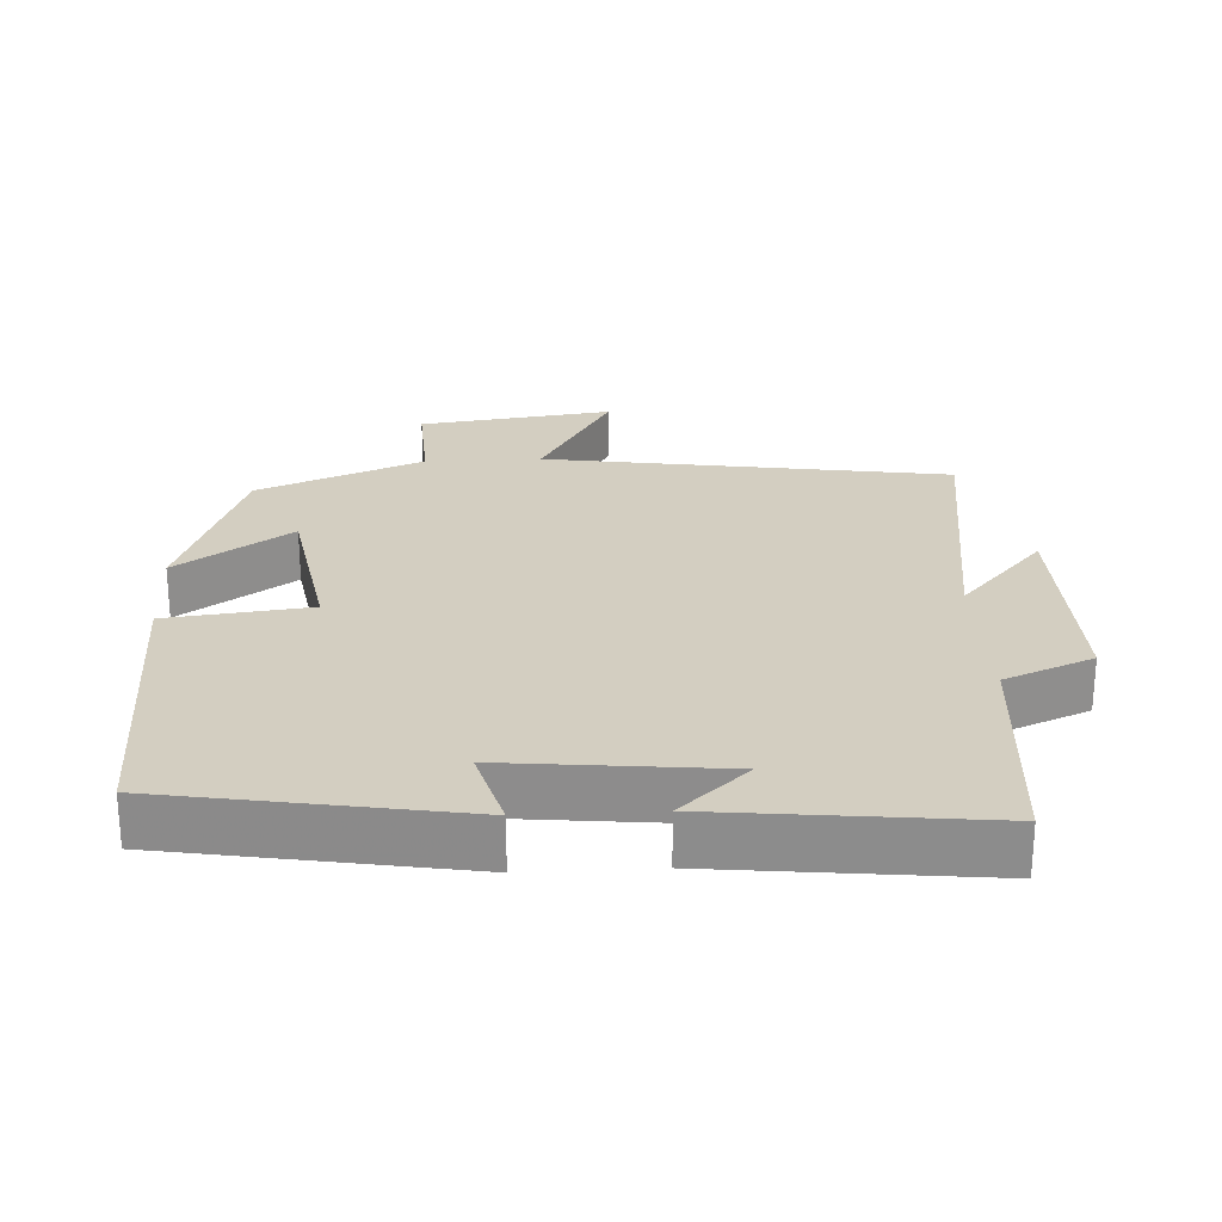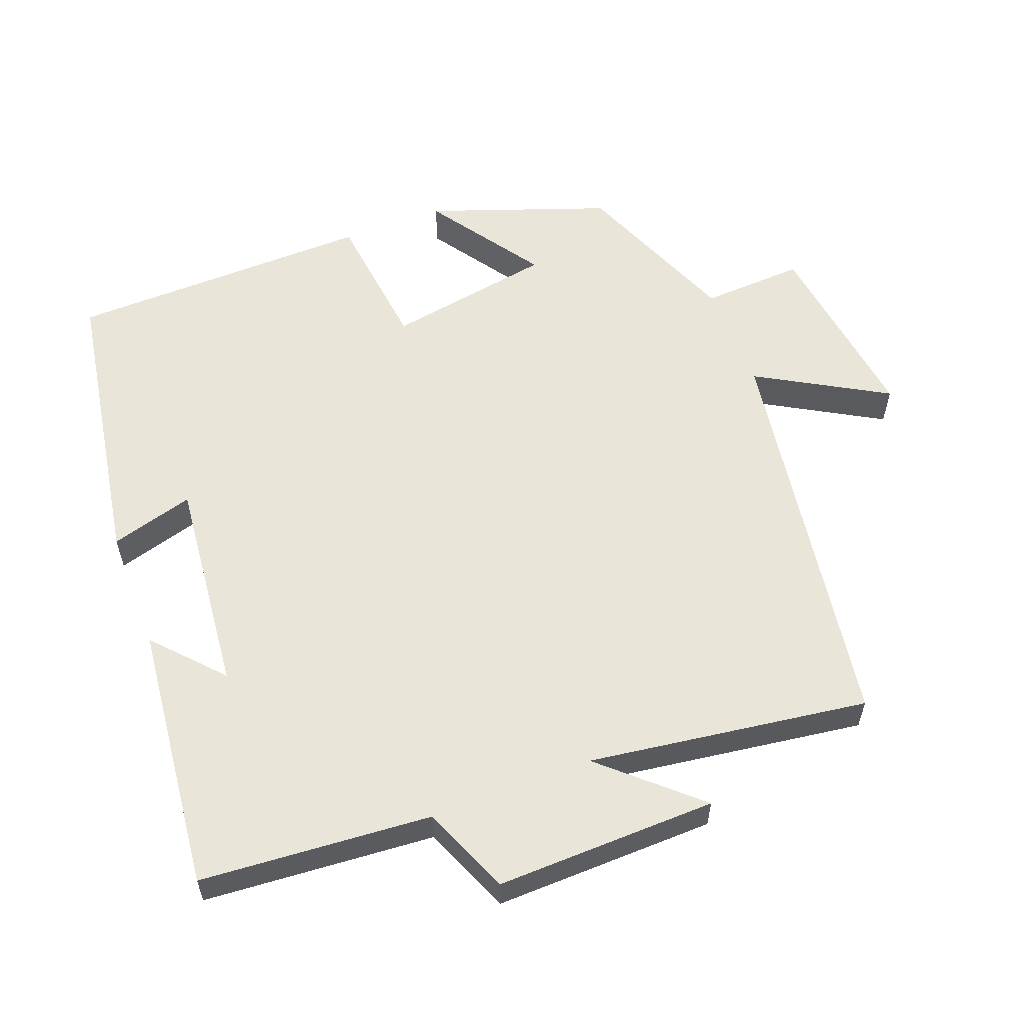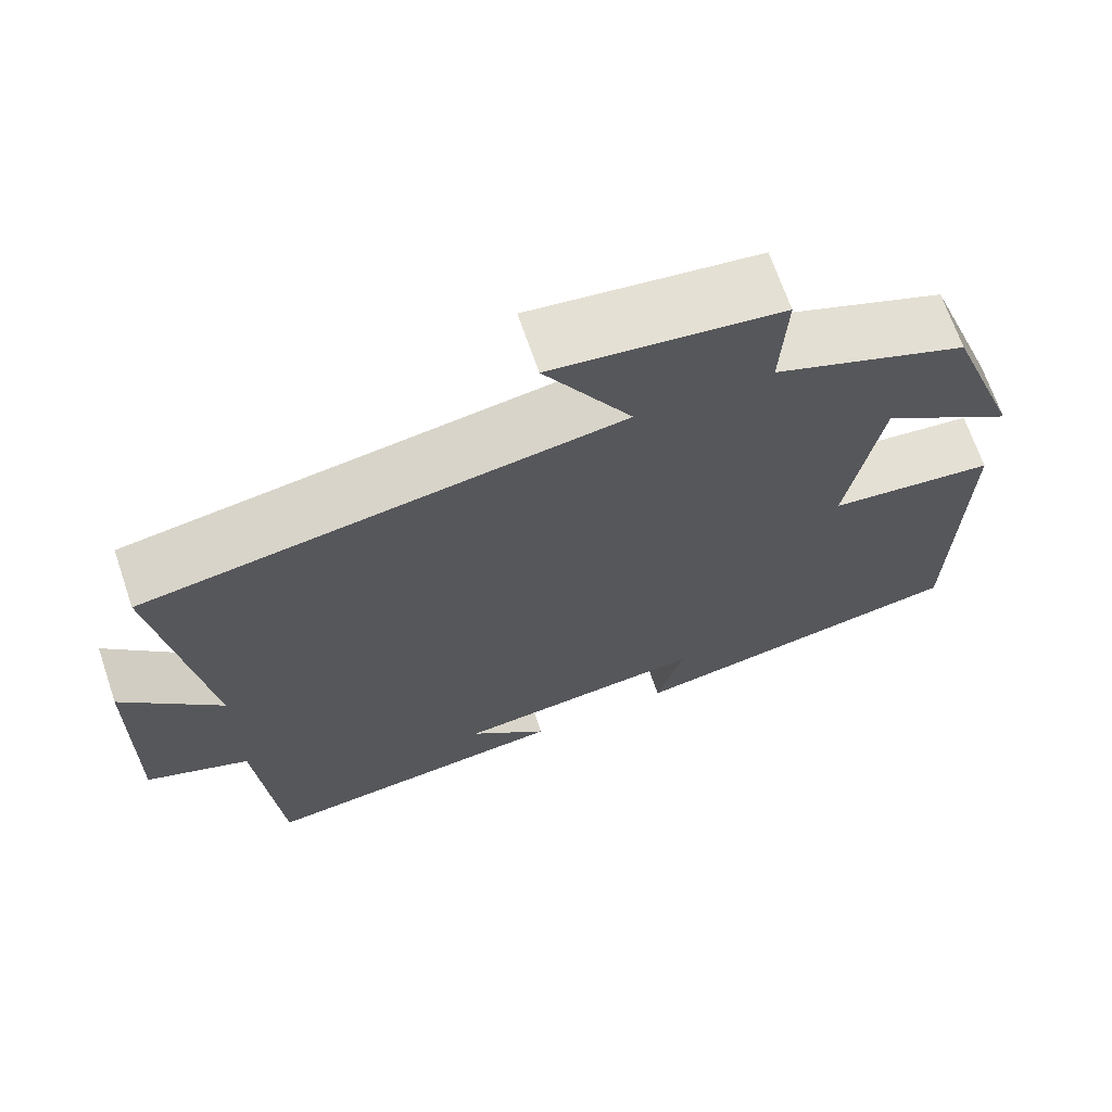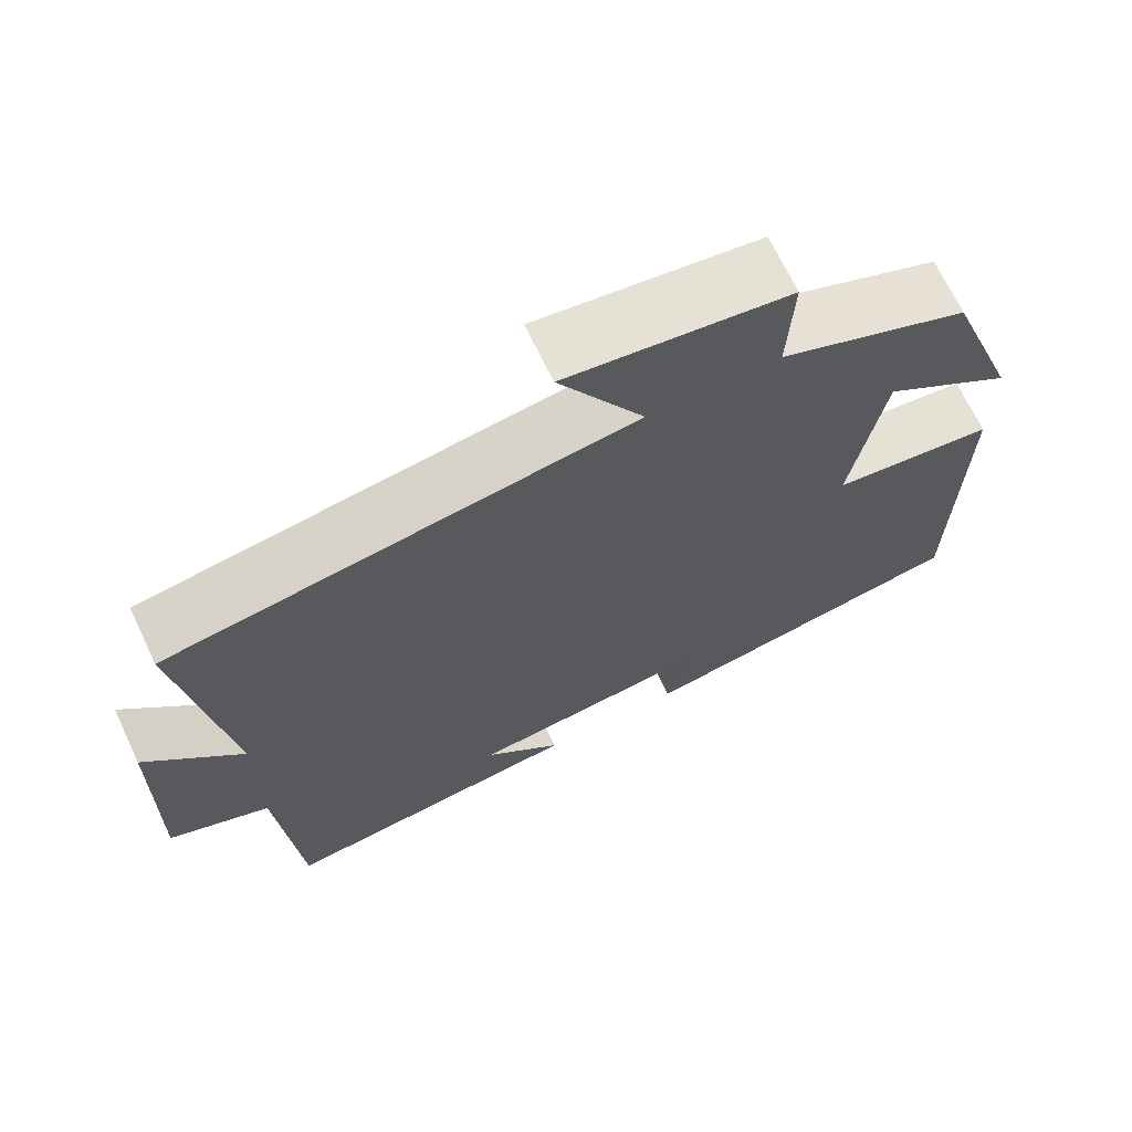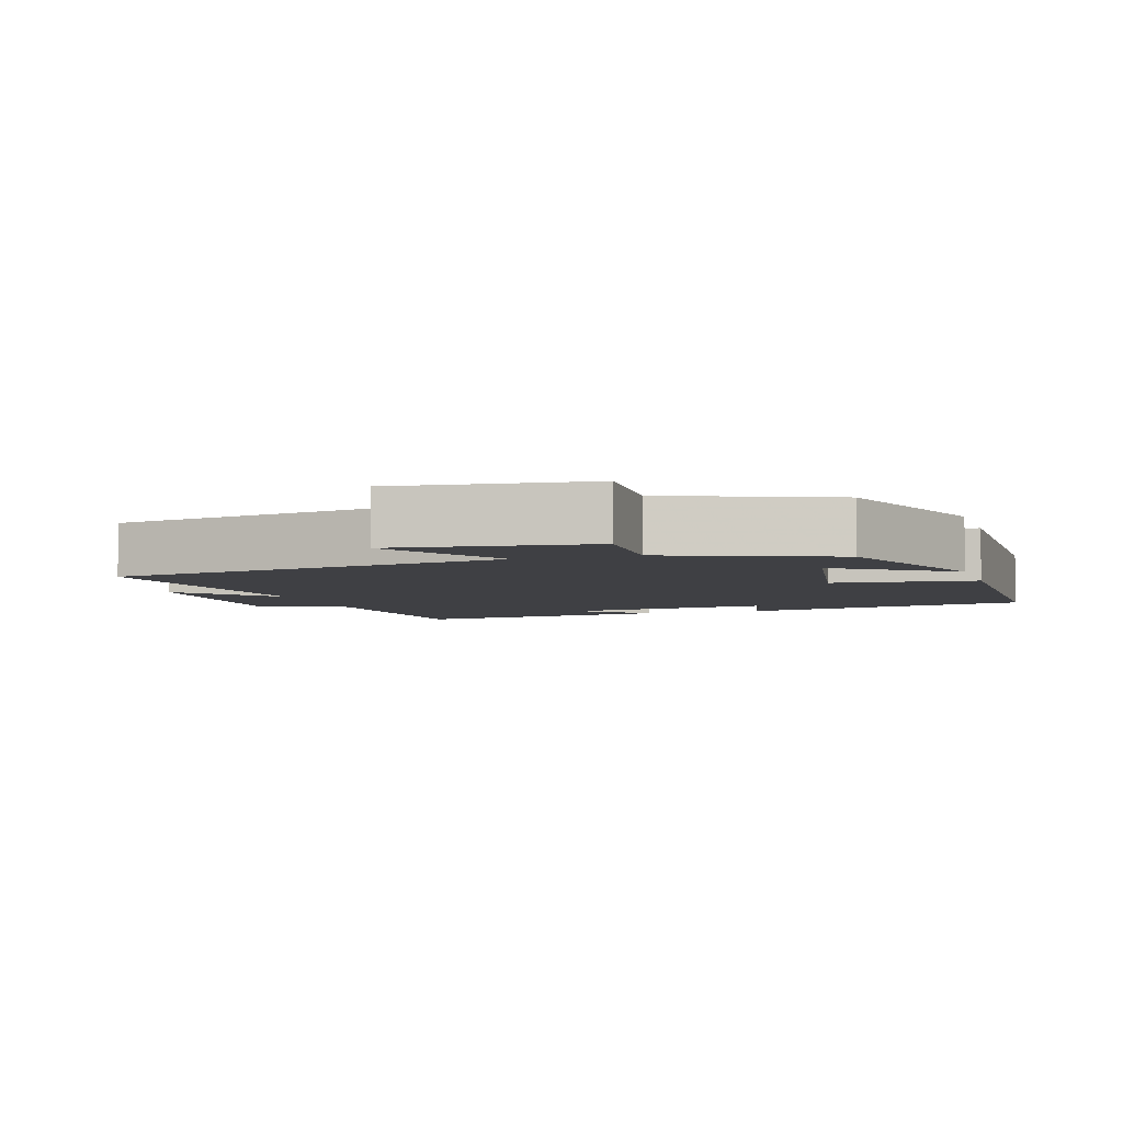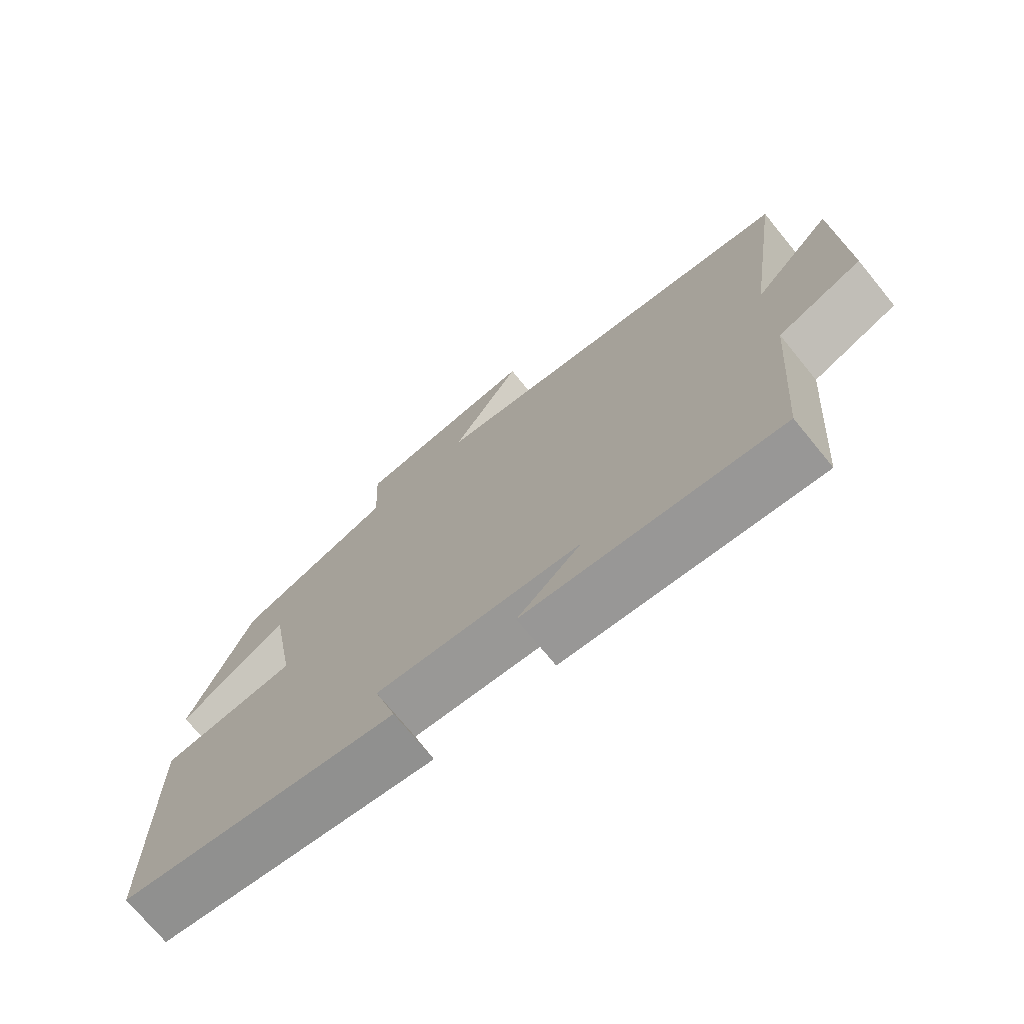
<metadata>
{"format":"obj","ext":"obj","renderer":"f3d","projection":"perspective","resolution":1024,"background":"white","views":[{"elev":25.3,"azim":176.9,"up":"+Y"},{"elev":58.1,"azim":-111.1,"up":"+Y"},{"elev":68.6,"azim":-18.9,"up":"+Z"},{"elev":68.7,"azim":-25.4,"up":"+Z"},{"elev":-5.0,"azim":17.8,"up":"+Y"},{"elev":-73.2,"azim":-140.7,"up":"+Z"}]}
</metadata>
<code>
v 0.409 0.07 0.406
v 0.5 0.07 0.154
v 0.339 0.07 0.263
v 0.299 0.07 0.027
v 0.5 0.07 0.004
v 0.493 0.07 -0.428
v 0.079 0.07 -0.5
v 0.112 0.07 -0.382
v -0.192 0.07 -0.414
v -0.097 0.07 -0.5
v -0.474 0.07 -0.542
v -0.5 0.07 -0.216
v -0.625 0.07 -0.165
v -0.619 0.07 0.147
v -0.5 0.07 0.016
v -0.557 0.07 0.411
v 0.013 0.07 0.5
v -0.092 0.07 0.681
v 0.182 0.07 0.645
v 0.175 0.07 0.5
v 0.409 0 0.406
v 0.5 0 0.154
v 0.339 0 0.263
v 0.299 0 0.027
v 0.5 0 0.004
v 0.493 0 -0.428
v 0.079 0 -0.5
v 0.112 0 -0.382
v -0.192 0 -0.414
v -0.097 0 -0.5
v -0.474 0 -0.542
v -0.5 0 -0.216
v -0.625 0 -0.165
v -0.619 0 0.147
v -0.5 0 0.016
v -0.557 0 0.411
v 0.013 0 0.5
v -0.092 0 0.681
v 0.182 0 0.645
v 0.175 0 0.5
f 17 18 19 20
f 17 20 1
f 16 17 1
f 15 16 1
f 12 13 14 15
f 9 10 11 12
f 8 9 12 15
f 6 7 8
f 5 6 8
f 4 5 8
f 3 4 8 15
f 1 2 3
f 1 3 15
f 40 39 38 37
f 21 40 37
f 21 37 36
f 21 36 35
f 35 34 33 32
f 32 31 30 29
f 35 32 29 28
f 28 27 26
f 28 26 25
f 28 25 24
f 35 28 24 23
f 23 22 21
f 35 23 21
f 1 21 22 2
f 2 22 23 3
f 3 23 24 4
f 4 24 25 5
f 5 25 26 6
f 6 26 27 7
f 7 27 28 8
f 8 28 29 9
f 9 29 30 10
f 10 30 31 11
f 11 31 32 12
f 12 32 33 13
f 13 33 34 14
f 14 34 35 15
f 15 35 36 16
f 16 36 37 17
f 17 37 38 18
f 18 38 39 19
f 19 39 40 20
f 20 40 21 1

</code>
